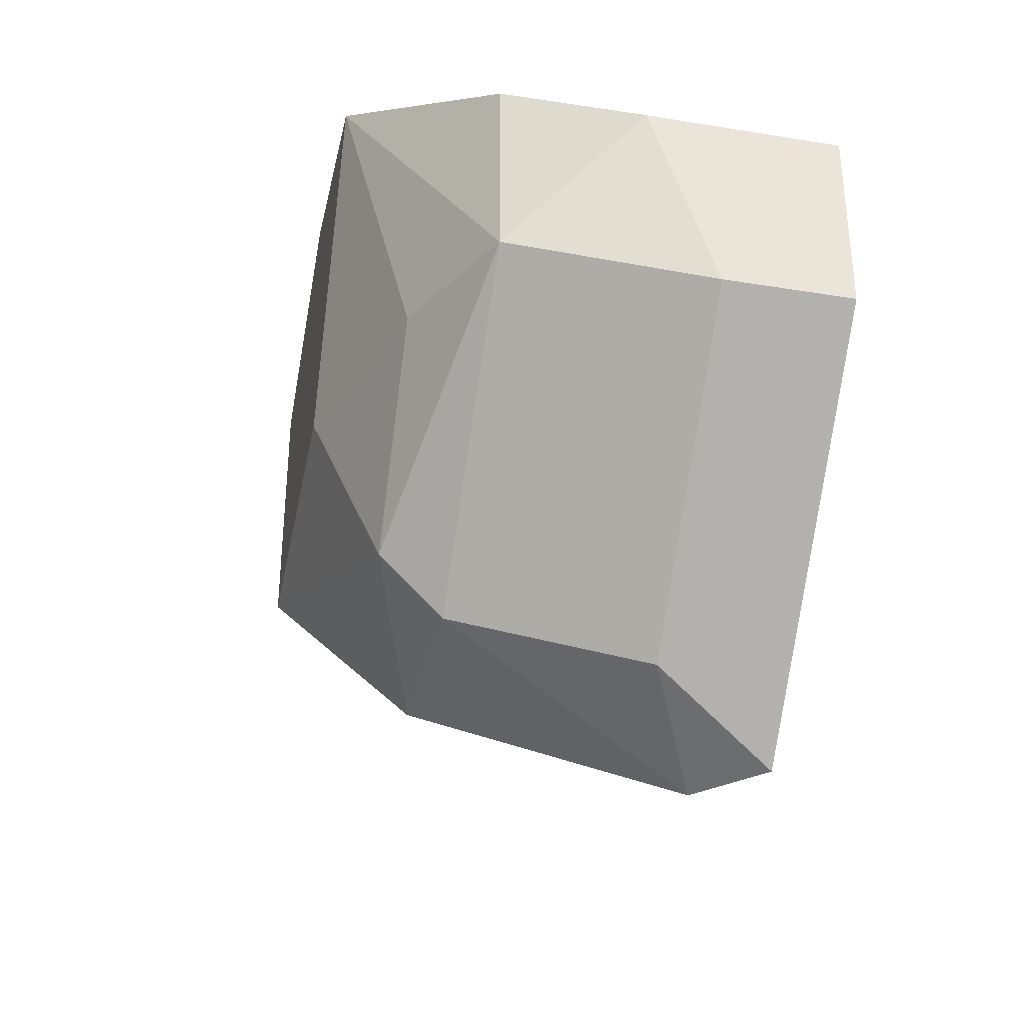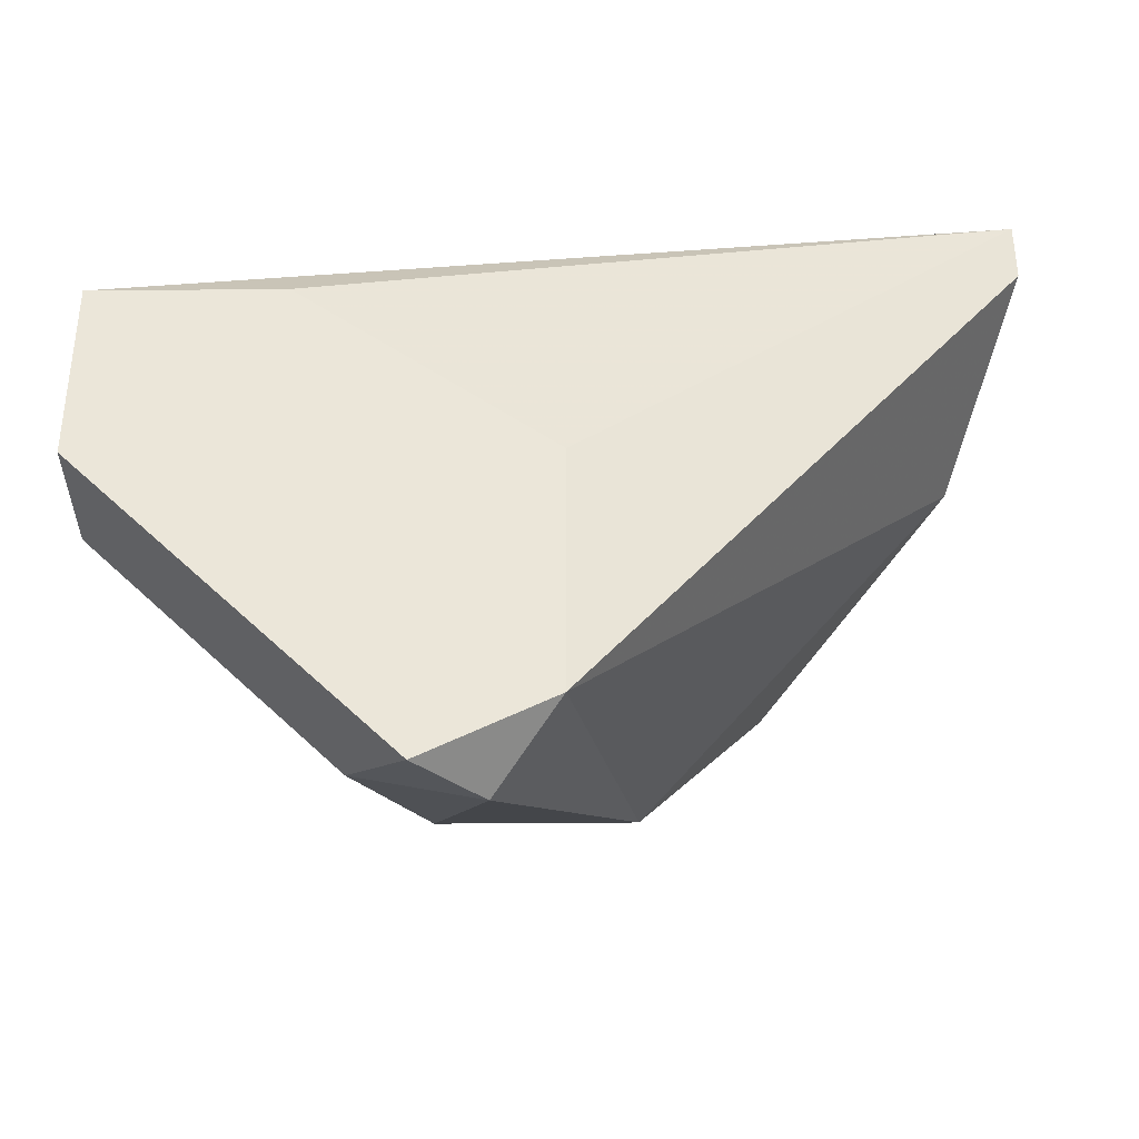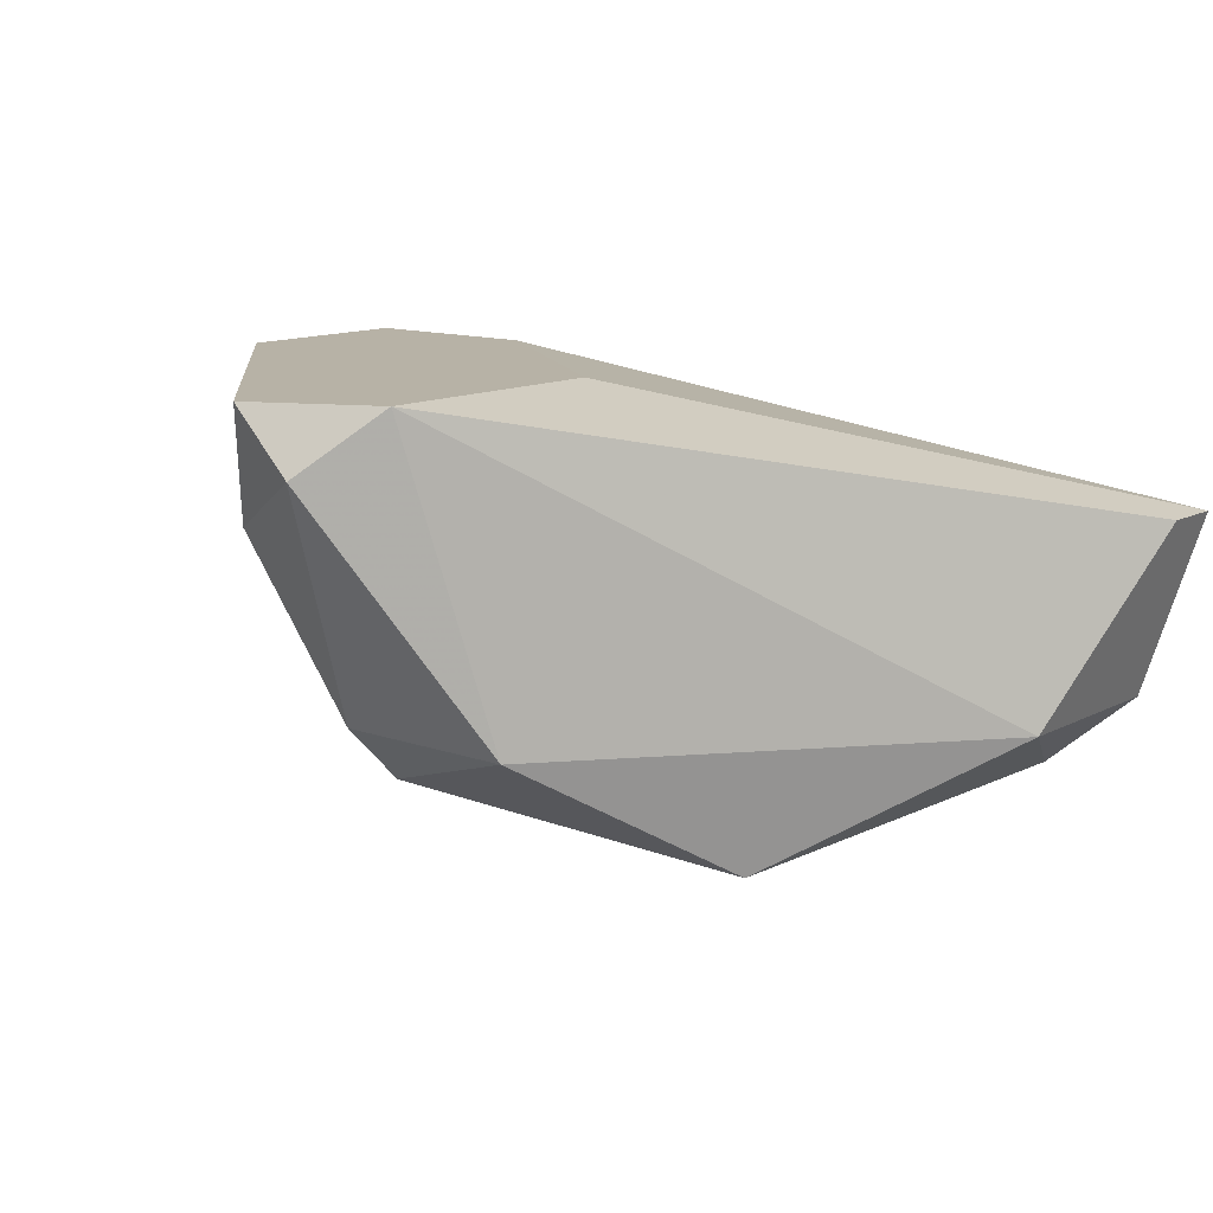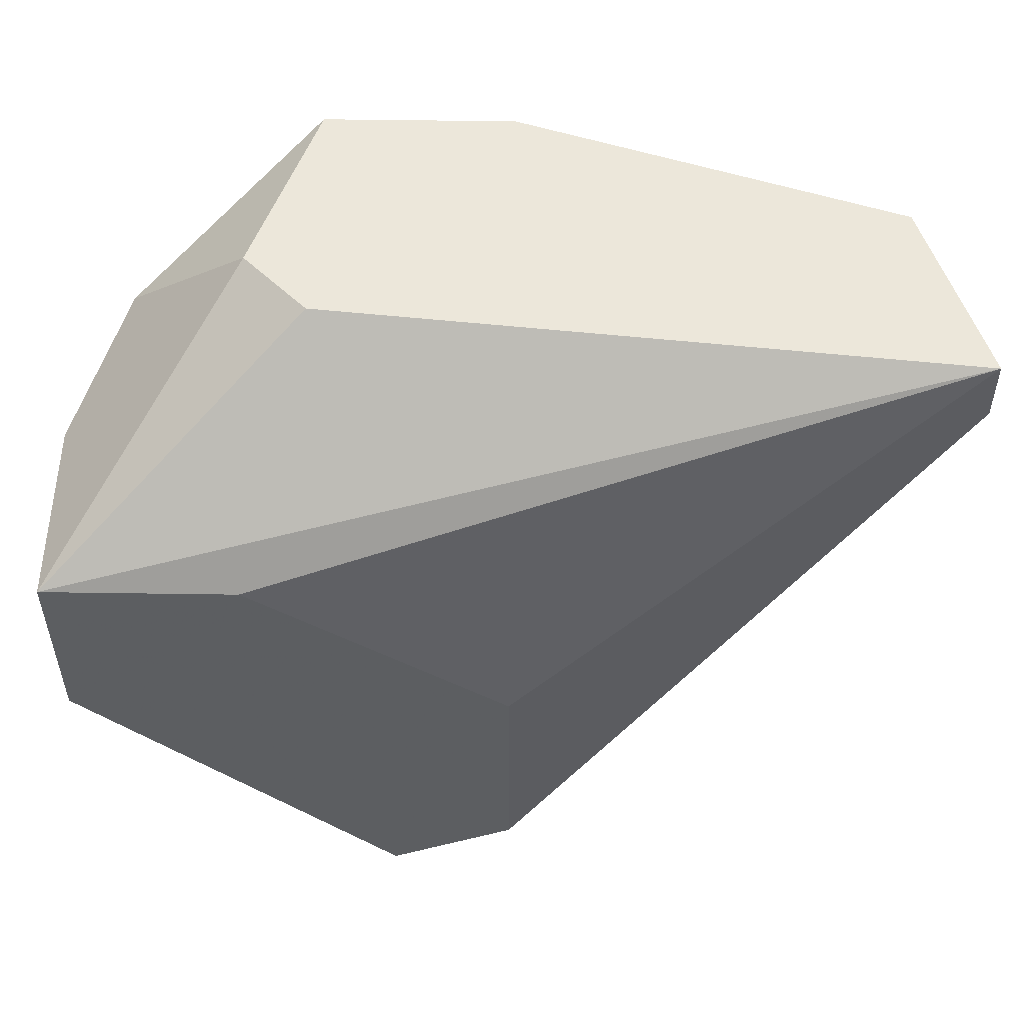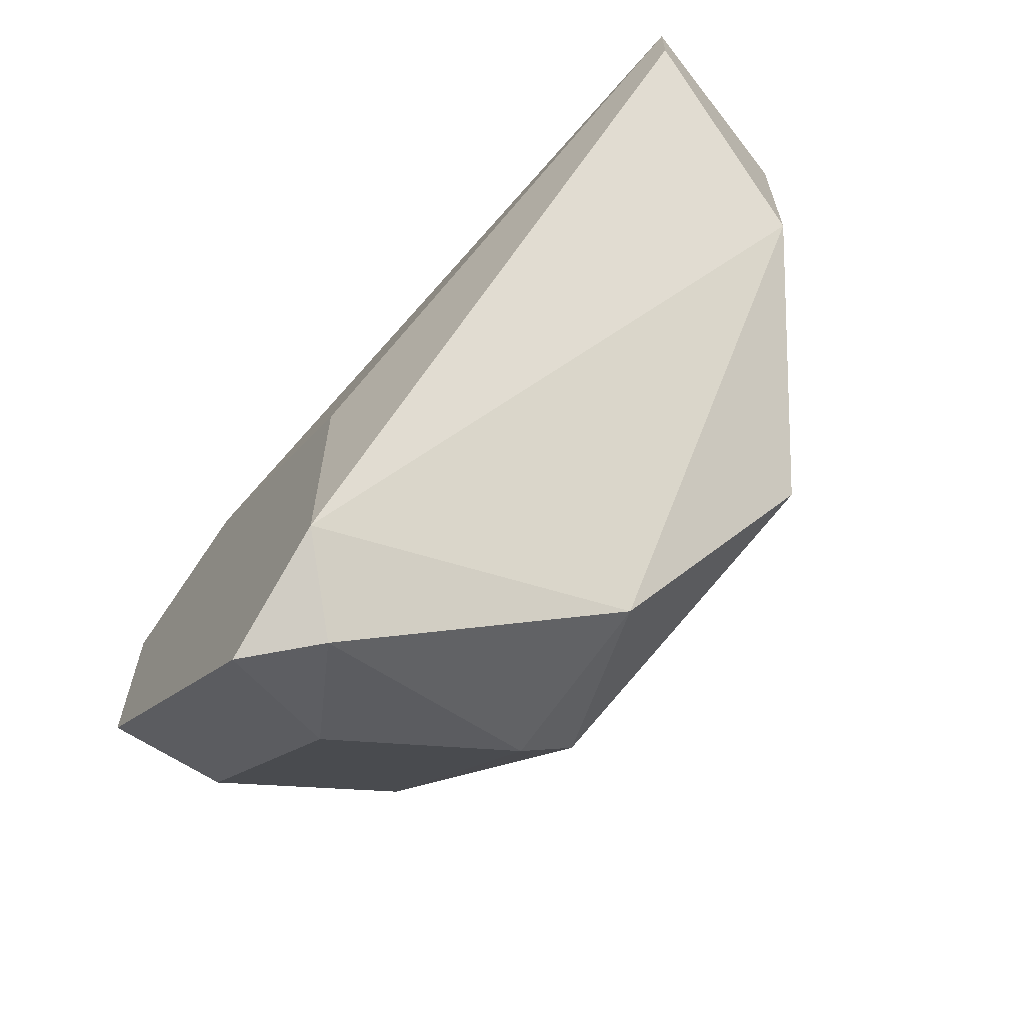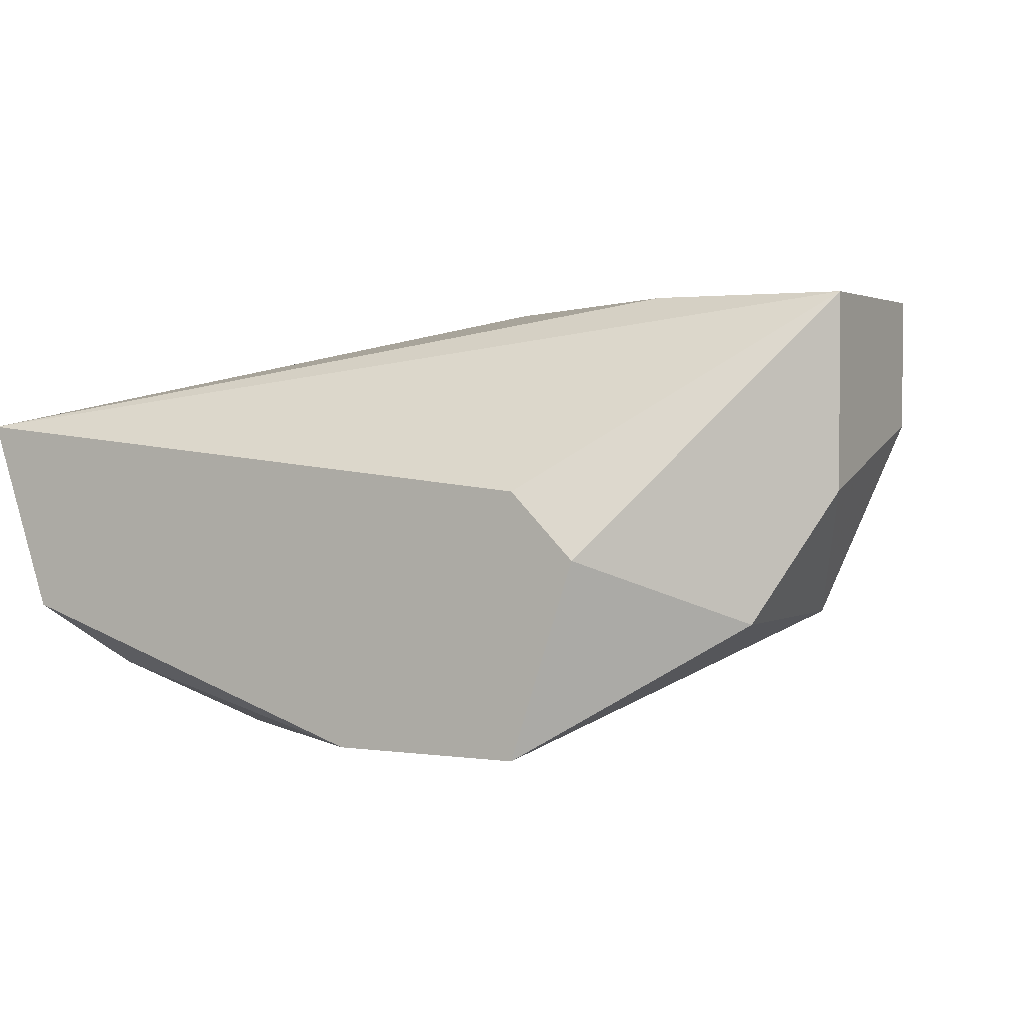
<metadata>
{"format":"obj","ext":"obj","renderer":"f3d","projection":"perspective","resolution":1024,"background":"white","views":[{"elev":-34.6,"azim":-102.4,"up":"+Y"},{"elev":-36.2,"azim":0.7,"up":"+Y"},{"elev":12.5,"azim":39.6,"up":"+Z"},{"elev":52.8,"azim":0.9,"up":"+Y"},{"elev":-64.4,"azim":56.3,"up":"+Y"},{"elev":1.8,"azim":-151.3,"up":"+Z"}]}
</metadata>
<code>
v -0.001969 0.001217 -0.02402
v 0.00655 0.005092 -0.02092
v 0.001128 0.000444 -0.01937
v -0.004294 0.002767 -0.01937
v 0.000355 -0.00343 -0.02014
v 0.003452 0.000444 -0.02479
v -0.001195 0.005092 -0.02479
v 0.005775 0.005092 -0.02324
v -0.004294 0.000444 -0.02092
v -0.00042 -0.001105 -0.02402
v -0.001195 0.005092 -0.02169
v -0.00042 -0.00343 -0.01937
v 0.005775 0.002767 -0.02324
v -0.003519 0.003541 -0.02324
v 0.001128 -0.002655 -0.01937
v 0.001902 -0.00188 -0.02324
v 0.003452 0.003541 -0.02479
v -0.003519 0.001217 -0.02324
v -0.001195 -0.002655 -0.02092
v -0.004294 0.000444 -0.01937
v 0.00655 0.004316 -0.02092
v 0.000355 0.001217 -0.02479
v -0.001969 0.005092 -0.02247
v -0.001969 0.002767 -0.01937
v -0.00042 -0.00188 -0.02324
v -0.004294 0.002767 -0.02169
v 0.001128 0.005092 -0.02479
v 0.005 0.004316 -0.02402
f 27 8 28
f 7 2 8
f 4 2 11
f 2 7 11
f 3 4 12
f 8 2 13
f 2 3 15
f 3 12 15
f 12 5 15
f 13 15 16
f 10 6 16
f 6 13 16
f 15 5 16
f 6 7 17
f 7 1 18
f 1 10 18
f 14 7 18
f 5 12 19
f 9 18 19
f 4 9 20
f 12 4 20
f 19 12 20
f 9 19 20
f 13 2 21
f 2 15 21
f 15 13 21
f 1 7 22
f 7 6 22
f 6 10 22
f 10 1 22
f 4 11 23
f 11 7 23
f 7 14 23
f 3 2 24
f 4 3 24
f 2 4 24
f 16 5 25
f 10 16 25
f 18 10 25
f 5 19 25
f 19 18 25
f 9 4 26
f 18 9 26
f 14 18 26
f 4 23 26
f 23 14 26
f 7 8 27
f 17 7 27
f 17 27 28
f 13 6 28
f 8 13 28
f 6 17 28

</code>
